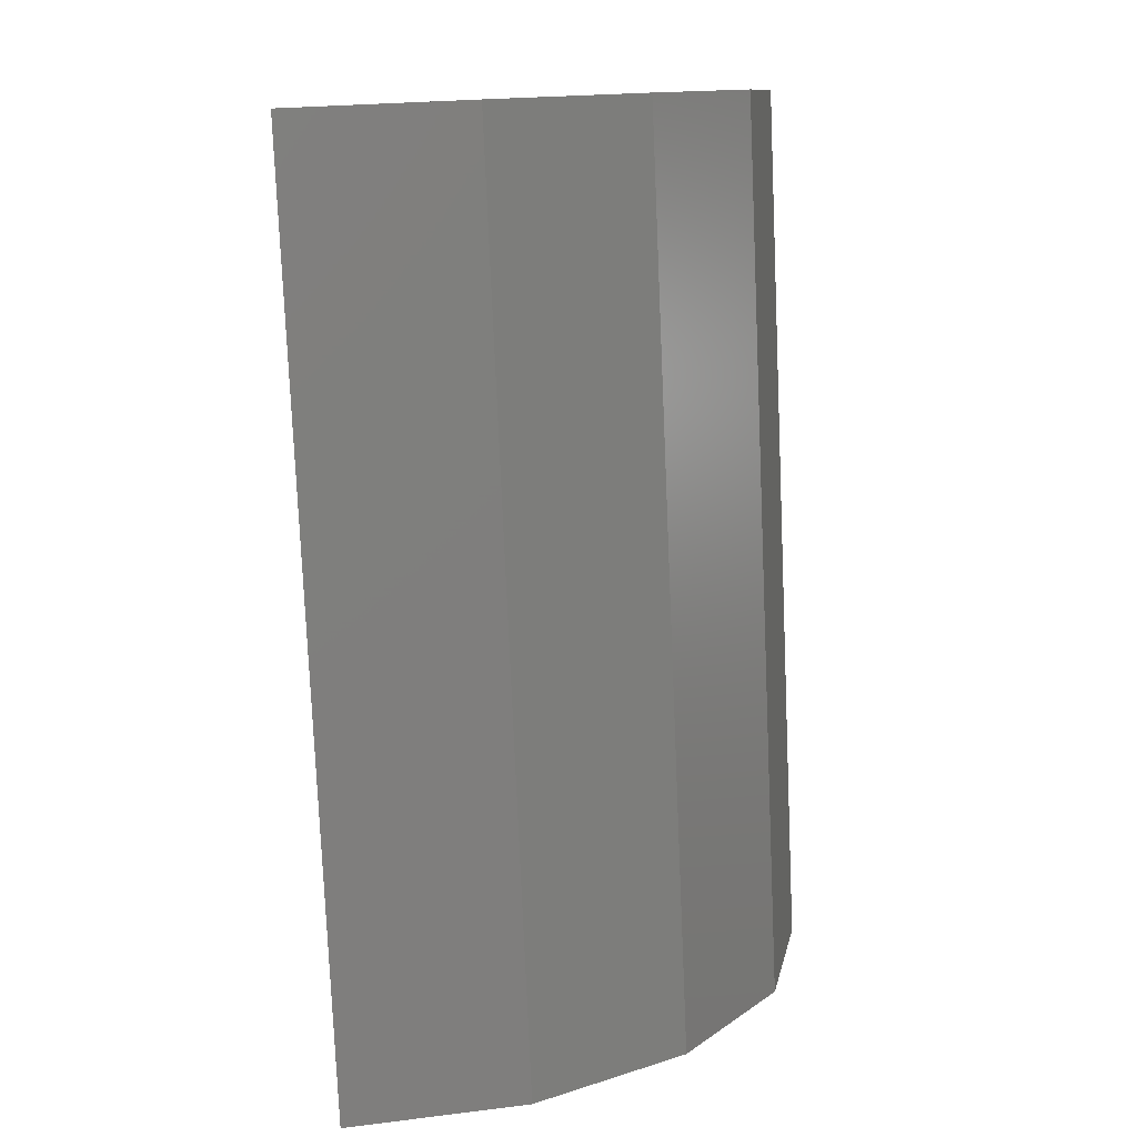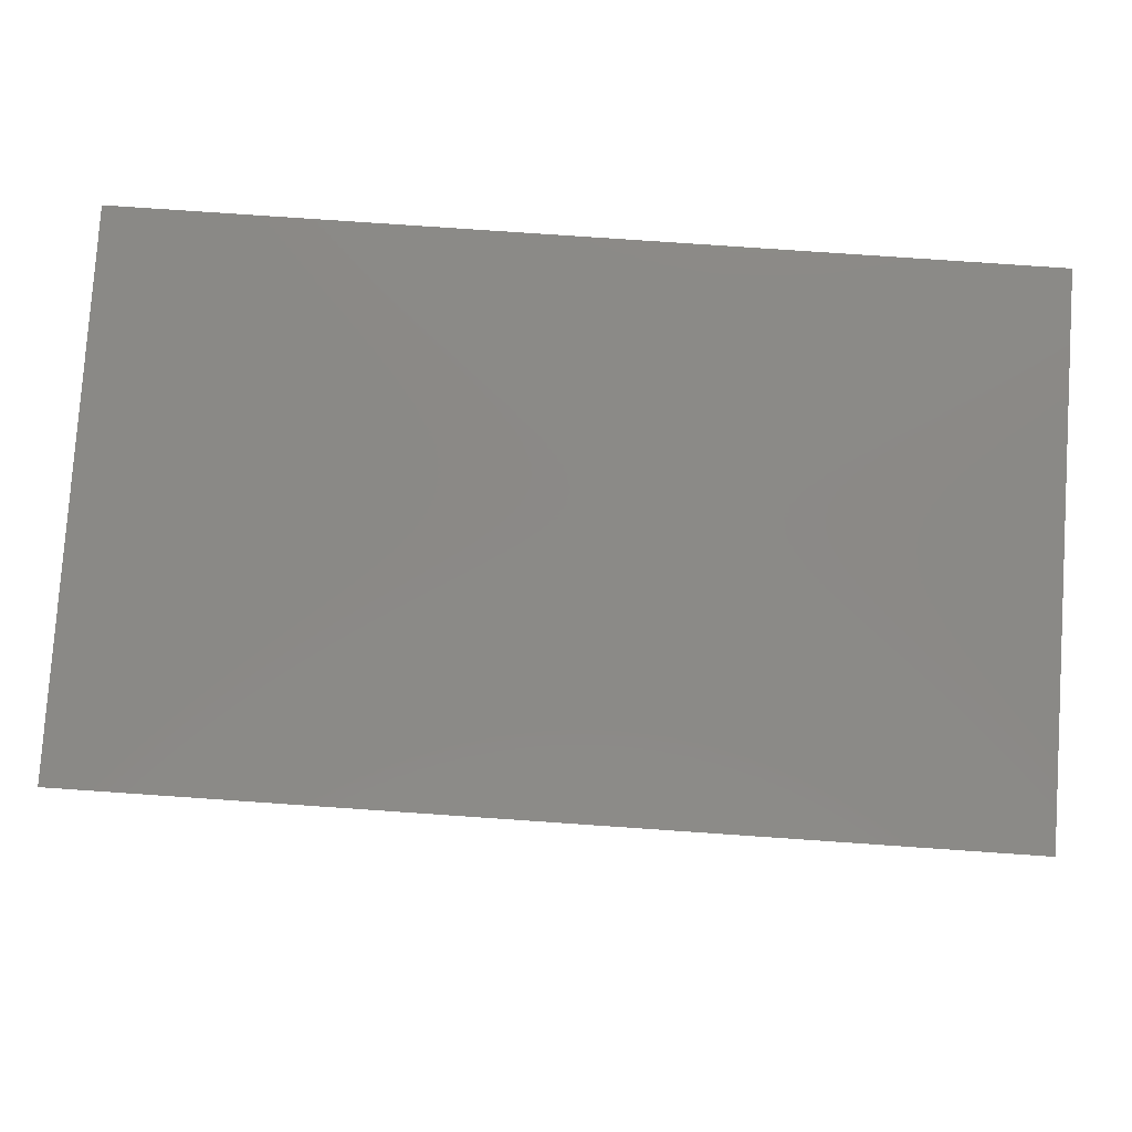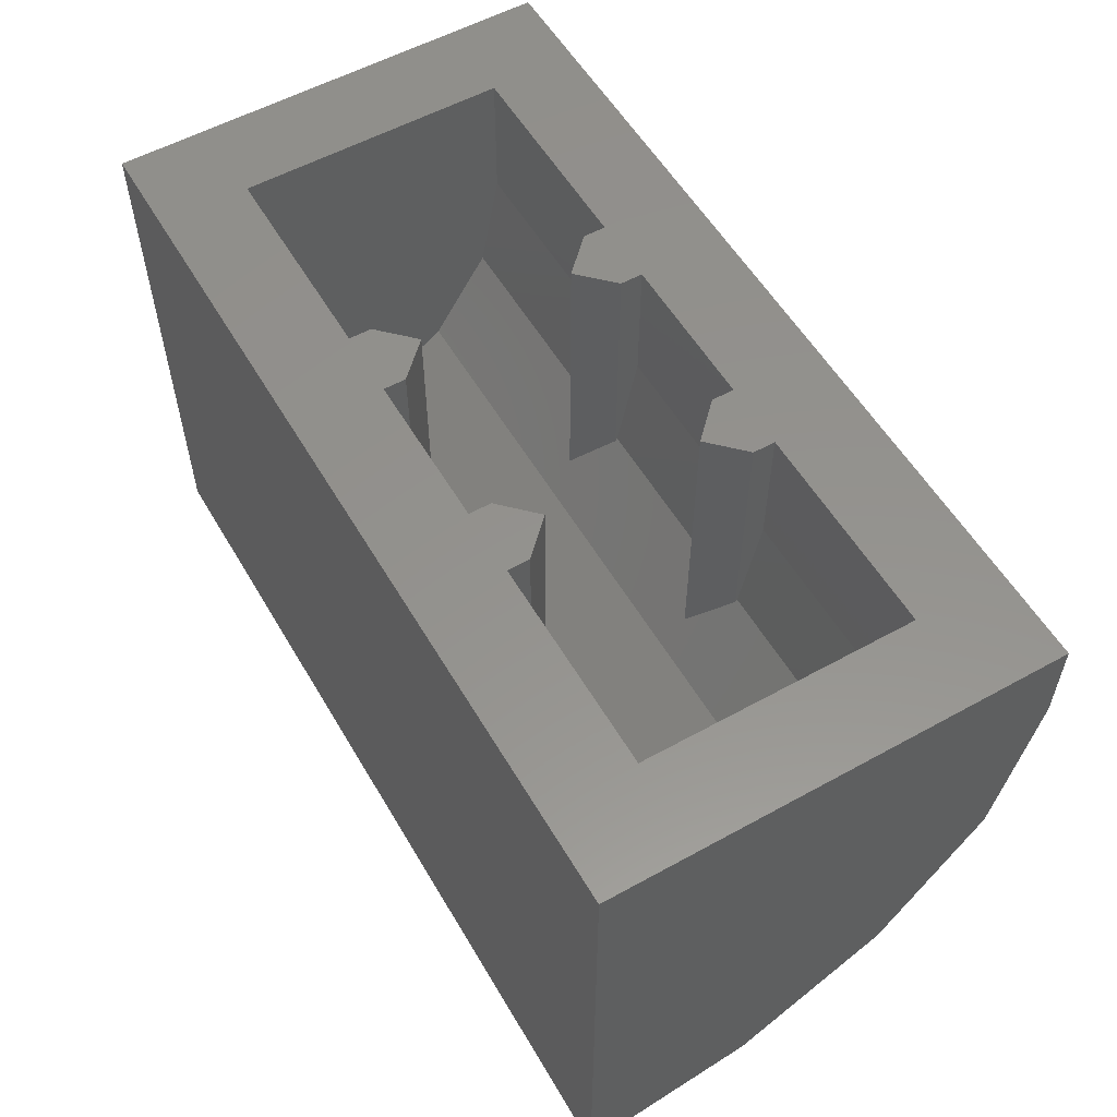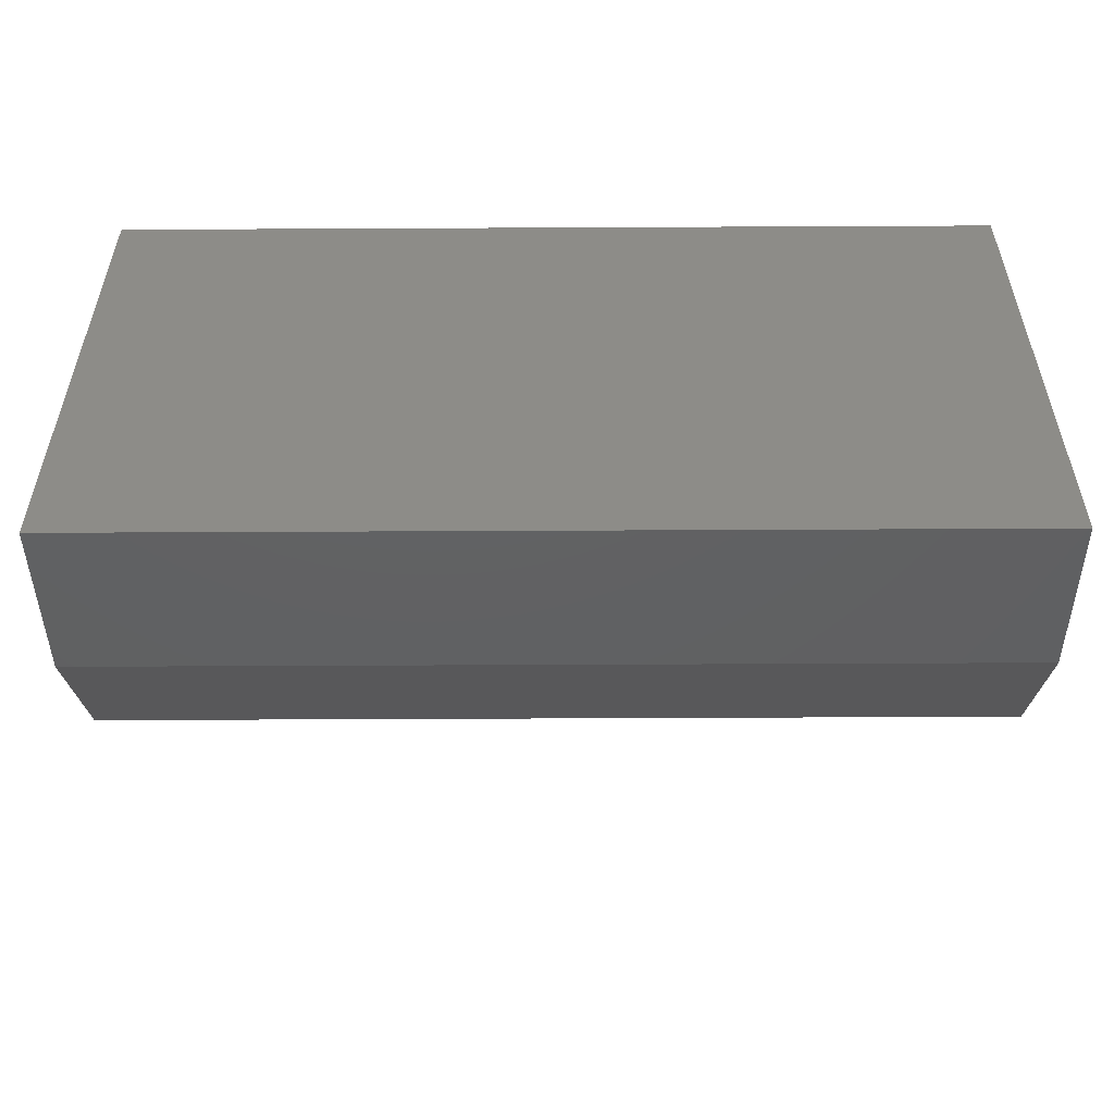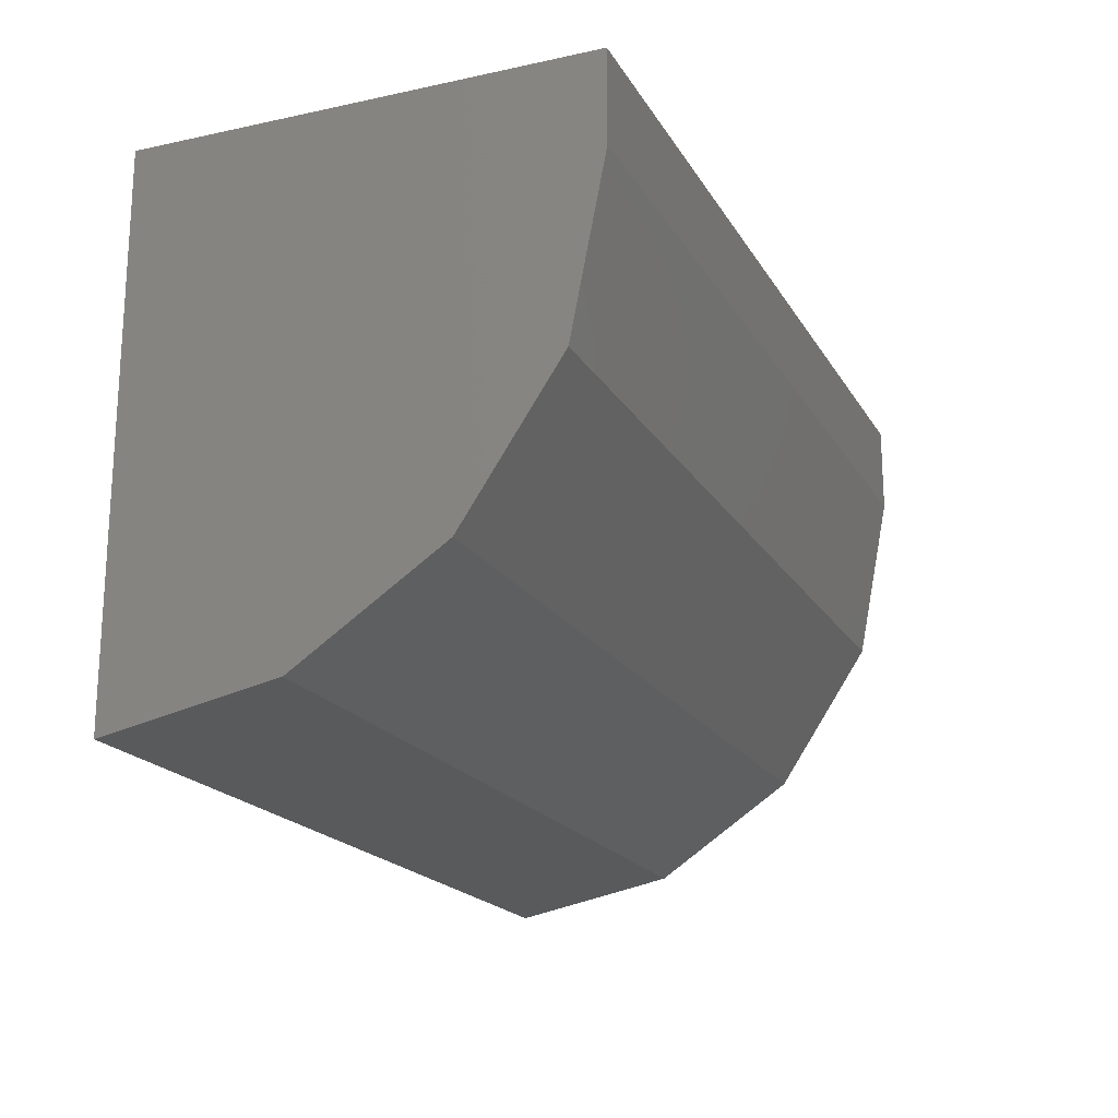
<metadata>
{"format":"stl","ext":"stl","renderer":"f3d","projection":"perspective","resolution":1024,"background":"white","views":[{"elev":-78.6,"azim":92.5,"up":"+Y"},{"elev":79.9,"azim":3.9,"up":"+Z"},{"elev":56.0,"azim":59.9,"up":"+Y"},{"elev":-53.8,"azim":0.3,"up":"+Y"},{"elev":-19.1,"azim":112.1,"up":"+Y"}]}
</metadata>
<code>
# stl→obj: 76 verts, 112 faces
v 0.14 0.96 -0.2
v 0.2 0.96 -0.14
v 0.26 0.96 -0.2
v -0.26 0.96 -0.2
v -0.2 0.96 -0.14
v -0.14 0.96 -0.2
v -0.14 0.96 0.2
v -0.2 0.96 0.14
v -0.26 0.96 0.2
v 0.26 0.96 0.2
v 0.2 0.96 0.14
v 0.14 0.96 0.2
v 0.8 0.96 0.4
v 0.64 0.96 0.24
v 0.26 0.96 0.24
v 0.14 0.96 0.24
v -0.14 0.96 0.24
v -0.26 0.96 0.24
v -0.8 0.96 0.4
v -0.64 0.96 0.24
v -0.8 0.96 -0.4
v -0.64 0.96 -0.24
v -0.26 0.96 -0.24
v -0.14 0.96 -0.24
v 0.14 0.96 -0.24
v 0.26 0.96 -0.24
v 0.8 0.96 -0.4
v 0.64 0.96 -0.24
v 0.64 0.72 -0.24
v 0.64 0.5363 -0.2035
v 0.64 0.3806 -0.09941
v 0.64 0.2765 0.05631
v 0.64 0.24 0.24
v -0.64 0.24 0.24
v -0.64 0.2765 0.05631
v -0.64 0.72 -0.24
v -0.64 0.3806 -0.09941
v -0.64 0.5363 -0.2035
v 0.8 0 0.4
v 0.8 0.0609 0.09385
v 0.8 0.8 -0.4
v 0.8 0.2343 -0.1657
v 0.8 0.4939 -0.3391
v -0.8 0.8 -0.4
v -0.8 0.4939 -0.3391
v -0.8 0.2343 -0.1657
v -0.8 0.0609 0.09385
v -0.8 0 0.4
v 0.26 0.52 -0.2
v 0.26 0.52 -0.24
v 0.14 0.52 -0.24
v 0.14 0.52 -0.2
v 0.14 0.44 -0.2
v 0.2 0.44 -0.14
v 0.26 0.44 -0.2
v -0.14 0.72 -0.24
v 0.14 0.72 -0.24
v -0.14 0.52 -0.2
v -0.14 0.52 -0.24
v -0.26 0.52 -0.24
v -0.26 0.52 -0.2
v -0.26 0.44 -0.2
v -0.2 0.44 -0.14
v -0.14 0.44 -0.2
v -0.26 0.24 0.2
v -0.26 0.24 0.24
v -0.14 0.24 0.24
v -0.14 0.24 0.2
v -0.2 0.24 0.14
v 0.14 0.24 0.24
v 0.14 0.24 0.2
v 0.26 0.24 0.24
v 0.26 0.24 0.2
v 0.2 0.24 0.14
v 0.26 0.72 -0.24
v -0.26 0.72 -0.24
f 1 2 3
f 4 5 6
f 7 8 9
f 10 11 12
f 13 14 15
f 13 15 16
f 17 18 19
f 18 20 19
f 21 22 23
f 21 23 24
f 25 26 27
f 26 28 27
f 29 30 31
f 29 31 32
f 29 32 33
f 34 35 36
f 35 37 36
f 37 38 36
f 39 40 41
f 40 42 41
f 42 43 41
f 44 45 46
f 44 46 47
f 44 47 48
f 33 14 28
f 33 28 29
f 36 22 20
f 36 20 34
f 13 16 17
f 13 17 19
f 19 20 22
f 19 22 21
f 21 24 25
f 21 25 27
f 27 28 14
f 27 14 13
f 19 21 44
f 19 44 48
f 27 13 39
f 27 39 41
f 29 36 38
f 29 38 30
f 30 38 37
f 30 37 31
f 31 37 35
f 31 35 32
f 32 35 34
f 32 34 33
f 26 25 1
f 26 1 3
f 26 3 49
f 26 49 50
f 1 25 51
f 1 51 52
f 2 1 53
f 2 53 54
f 2 54 55
f 2 55 3
f 56 57 25
f 56 25 24
f 24 23 4
f 24 4 6
f 24 6 58
f 24 58 59
f 4 23 60
f 4 60 61
f 5 4 62
f 5 62 63
f 5 63 64
f 5 64 6
f 18 17 7
f 18 7 9
f 18 9 65
f 18 65 66
f 7 17 67
f 7 67 68
f 8 7 68
f 8 68 69
f 8 69 65
f 8 65 9
f 67 17 16
f 67 16 70
f 16 15 10
f 16 10 12
f 16 12 71
f 16 71 70
f 10 15 72
f 10 72 73
f 11 10 73
f 11 73 74
f 11 74 71
f 11 71 12
f 33 72 15
f 33 15 14
f 26 75 29
f 26 29 28
f 36 76 23
f 36 23 22
f 20 18 66
f 20 66 34
f 39 48 47
f 39 47 40
f 40 47 46
f 40 46 42
f 42 46 45
f 42 45 43
f 43 45 44
f 43 44 41
f 39 13 19
f 39 19 48
f 27 41 44
f 27 44 21

</code>
